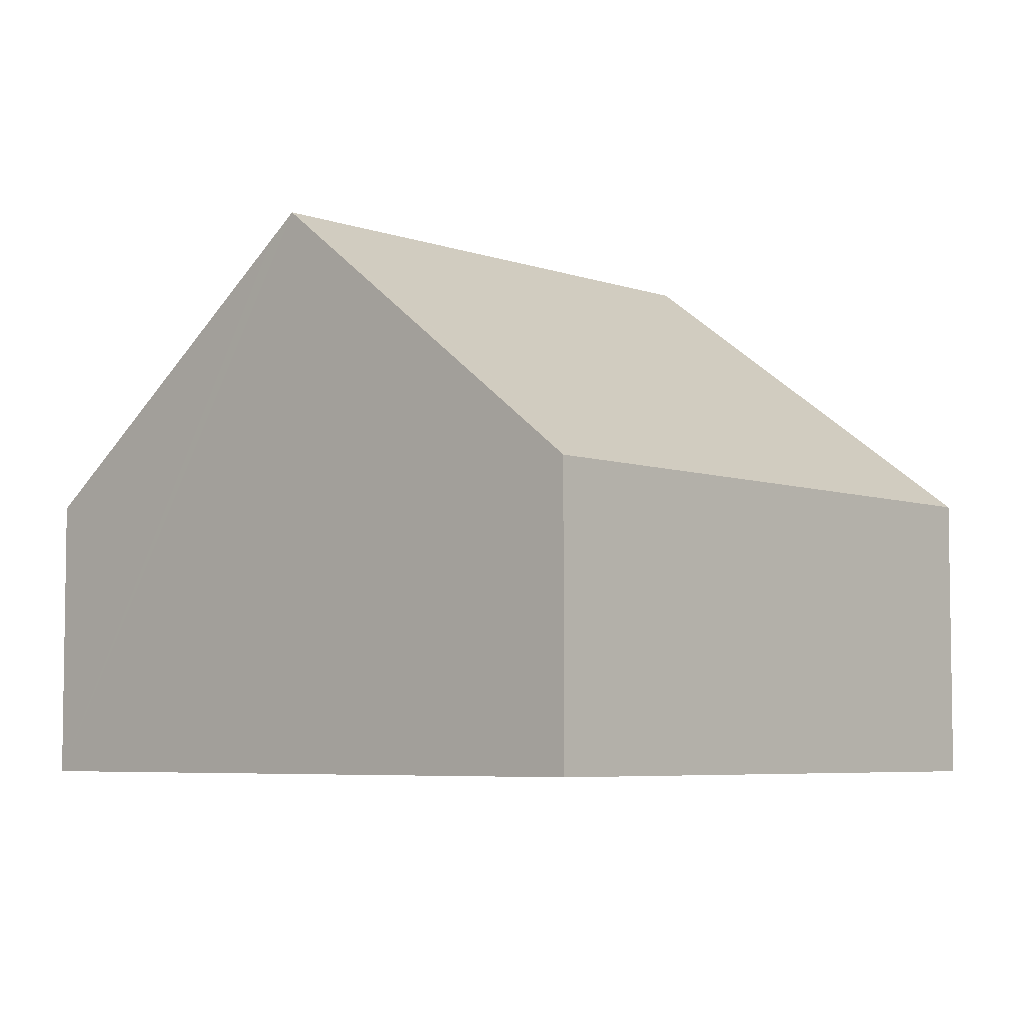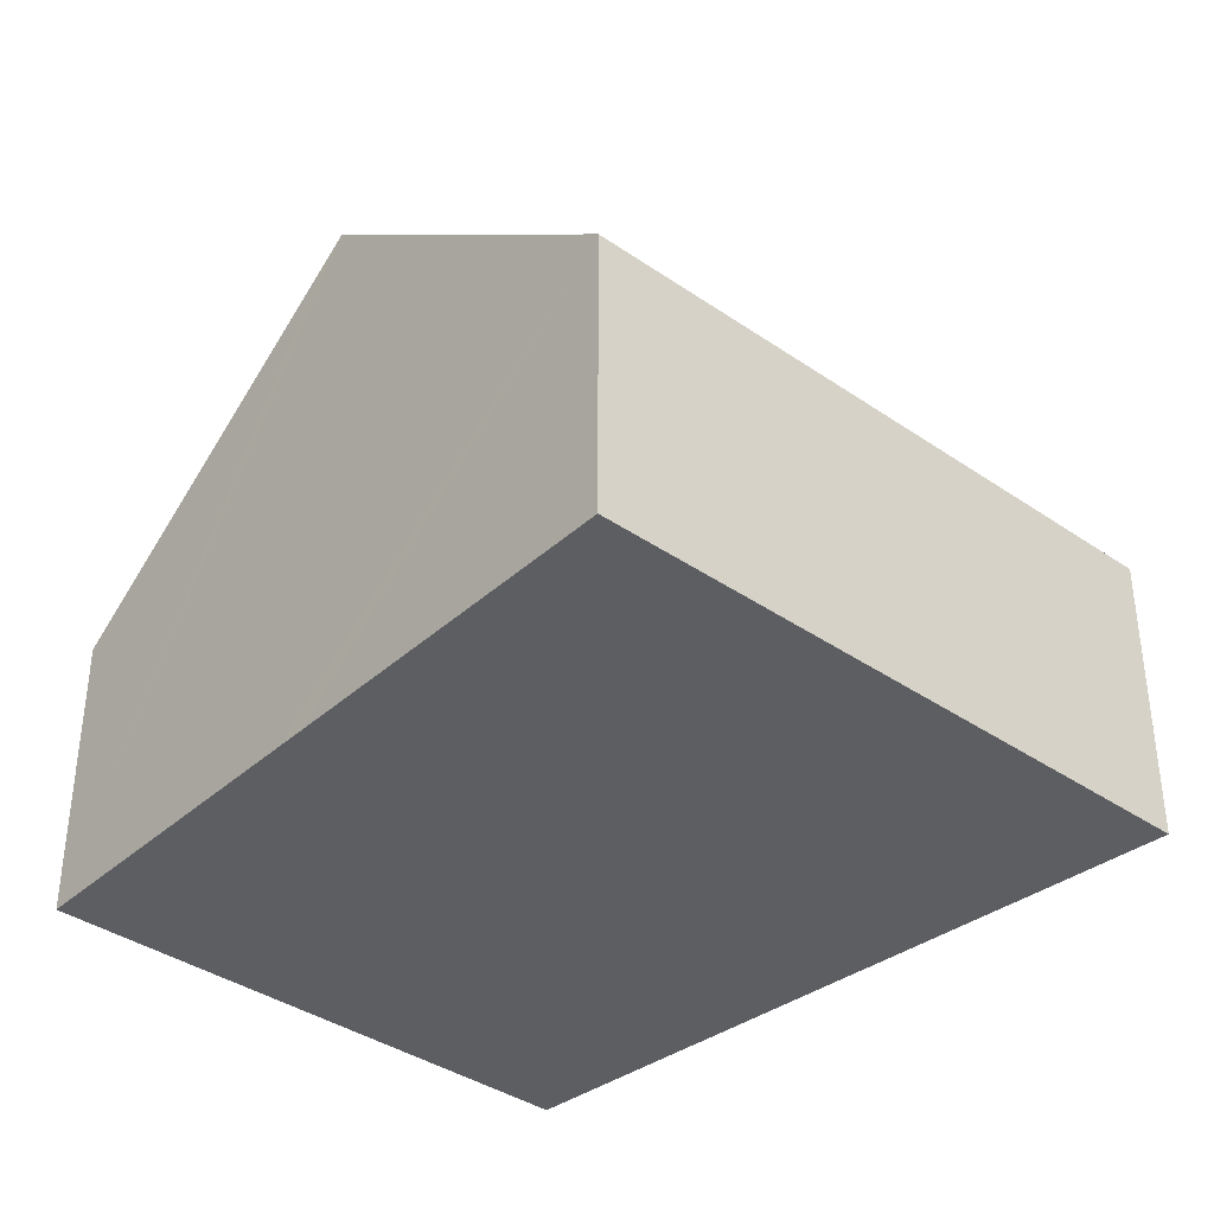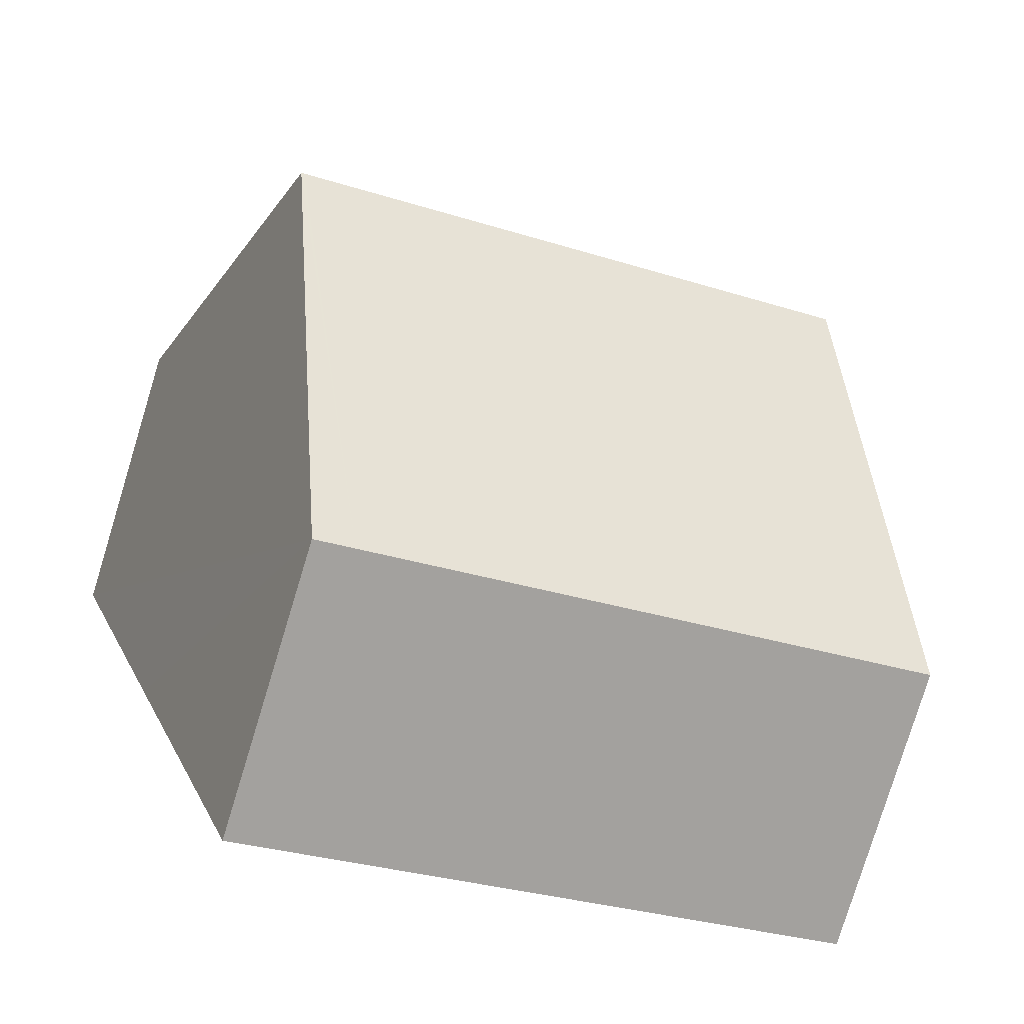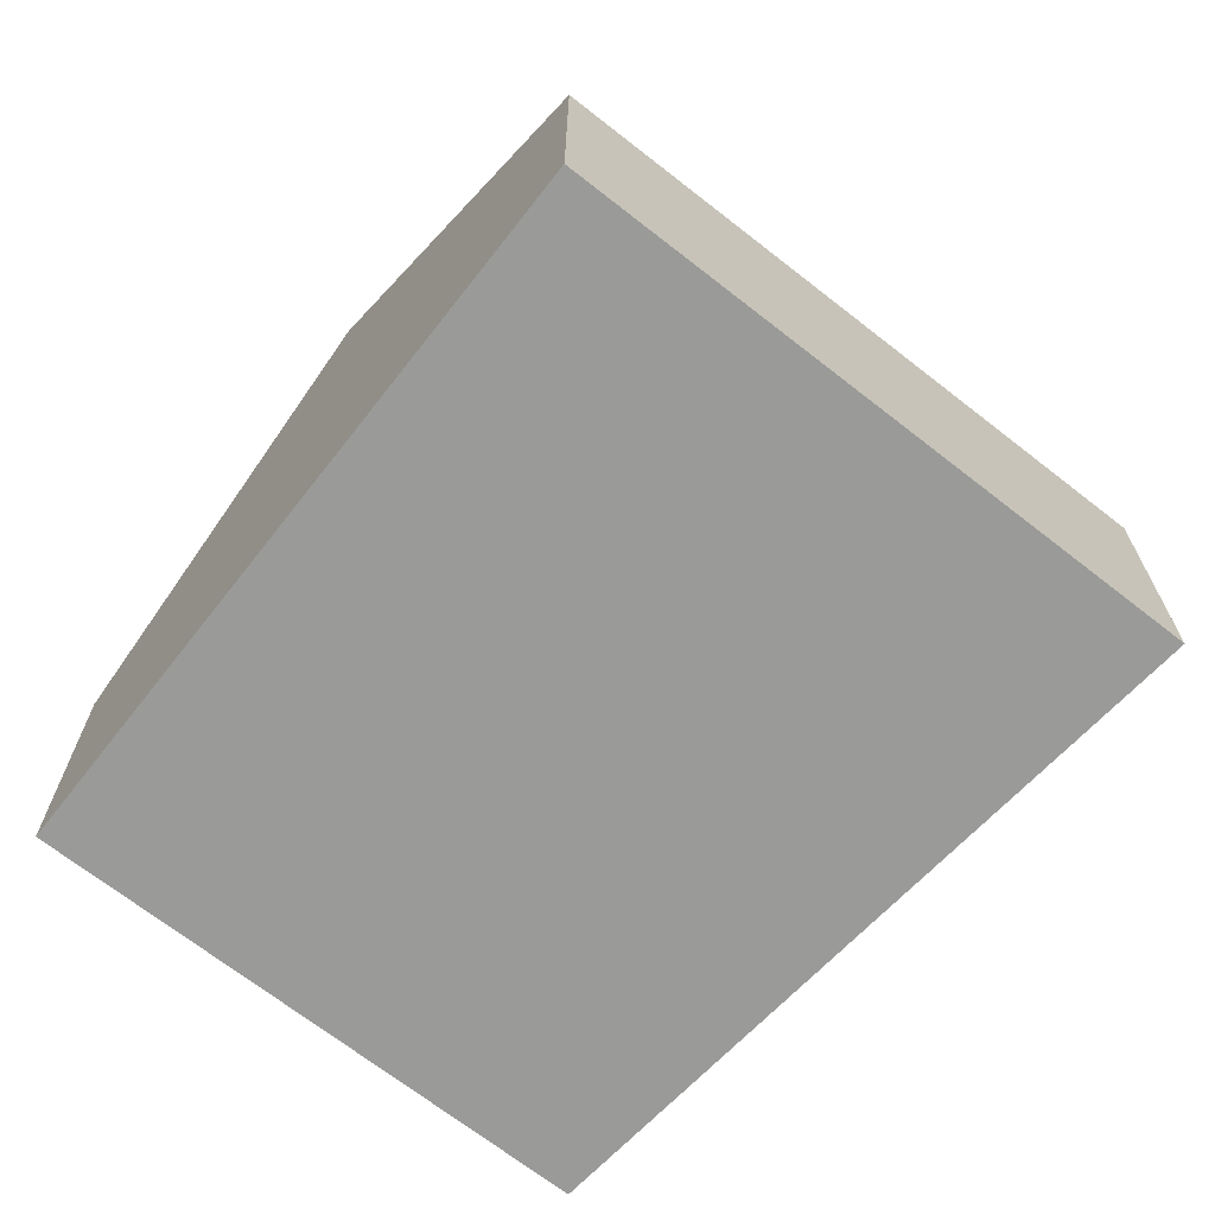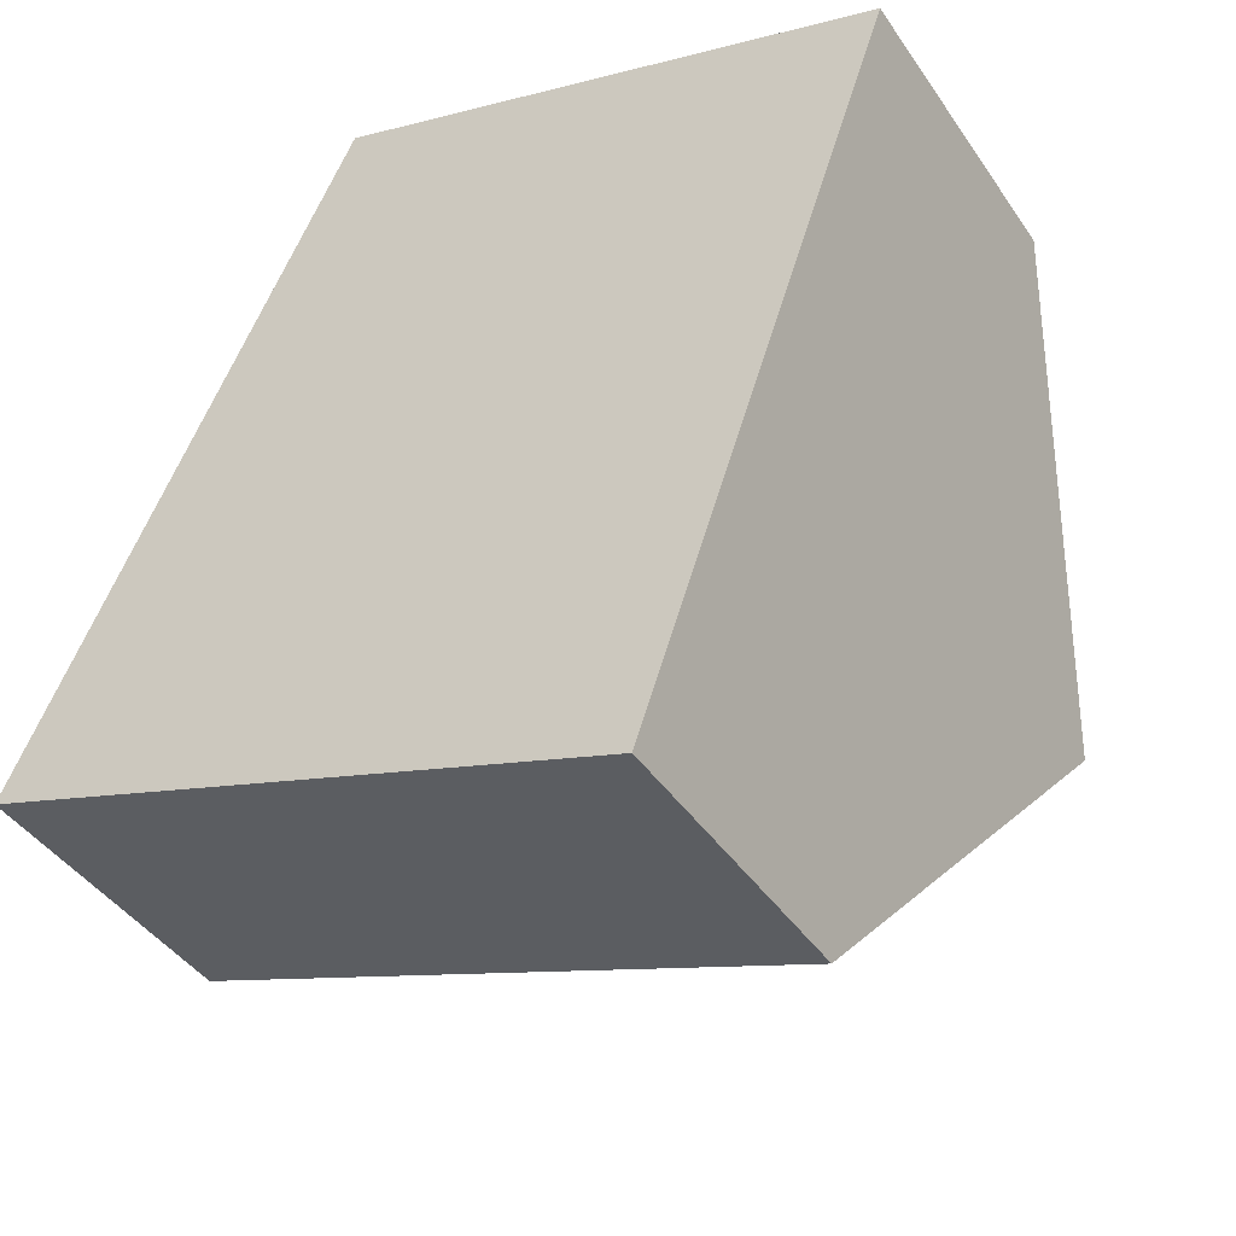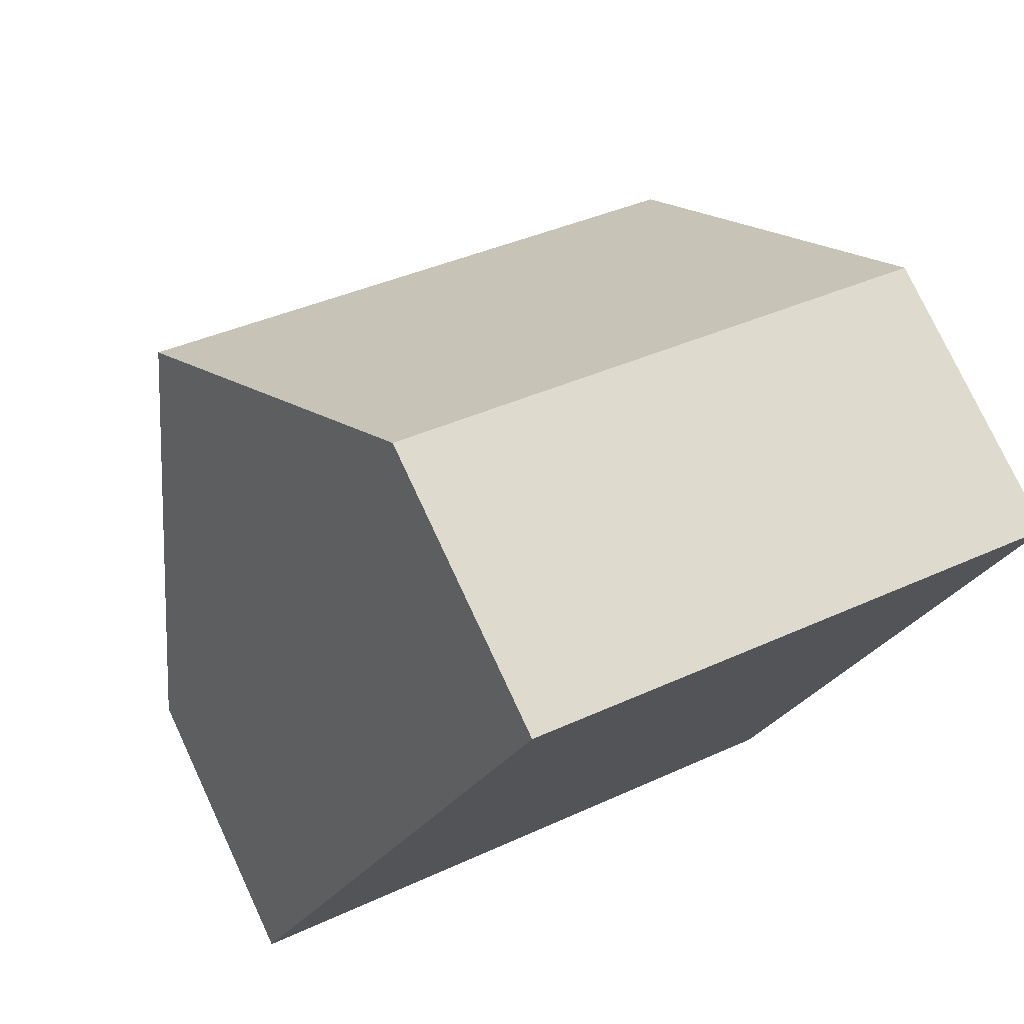
<metadata>
{"format":"obj","ext":"obj","renderer":"f3d","projection":"perspective","resolution":1024,"background":"white","views":[{"elev":-5.6,"azim":151.5,"up":"+Y"},{"elev":-37.9,"azim":157.9,"up":"+Y"},{"elev":-79.2,"azim":163.0,"up":"+Z"},{"elev":-69.2,"azim":161.1,"up":"+Y"},{"elev":-42.6,"azim":31.5,"up":"+Z"},{"elev":76.5,"azim":-25.0,"up":"+Z"}]}
</metadata>
<code>
v  7.712 3.904 -2.685
v  9.859 7.657 1.782
v  8.24 3.904 -2.869
v  9.818 7.657 1.796
v  2.106 7.657 4.481
v  1.986 3.904 -0.692
v  0 3.904 2.391e-16
v  5.696 3.904 8.446
v  4.211 3.904 8.963
v  11.48 3.904 6.433
v  9.997 7.338 2.177
v  8.24 1.757e-16 -2.869
v  7.712 1.644e-16 -2.685
v  1.986 4.237e-17 -0.692
v  0 0 0
v  2.106 -2.744e-16 4.481
v  4.211 -5.488e-16 8.963
v  11.48 -3.939e-16 6.433
v  5.696 -5.172e-16 8.446
v  9.997 -1.333e-16 2.177
v  9.859 -1.091e-16 1.782
g defaultobject
f 1 2 3
f 2 1 4
f 4 1 5
f 5 1 6
f 5 6 7
f 8 5 9
f 5 8 10
f 5 10 11
f 5 11 2
f 5 2 4
f 12 1 3
f 1 12 6
f 6 12 13
f 6 13 14
f 6 14 7
f 7 14 15
f 15 5 7
f 5 15 9
f 9 15 16
f 9 16 17
f 17 8 9
f 8 17 10
f 10 17 18
f 18 17 19
f 18 11 10
f 11 18 2
f 2 18 3
f 3 18 20
f 3 20 21
f 3 21 12
f 19 20 18
f 20 19 17
f 20 17 16
f 20 16 21
f 21 16 12
f 12 16 13
f 13 16 15
f 13 15 14

</code>
